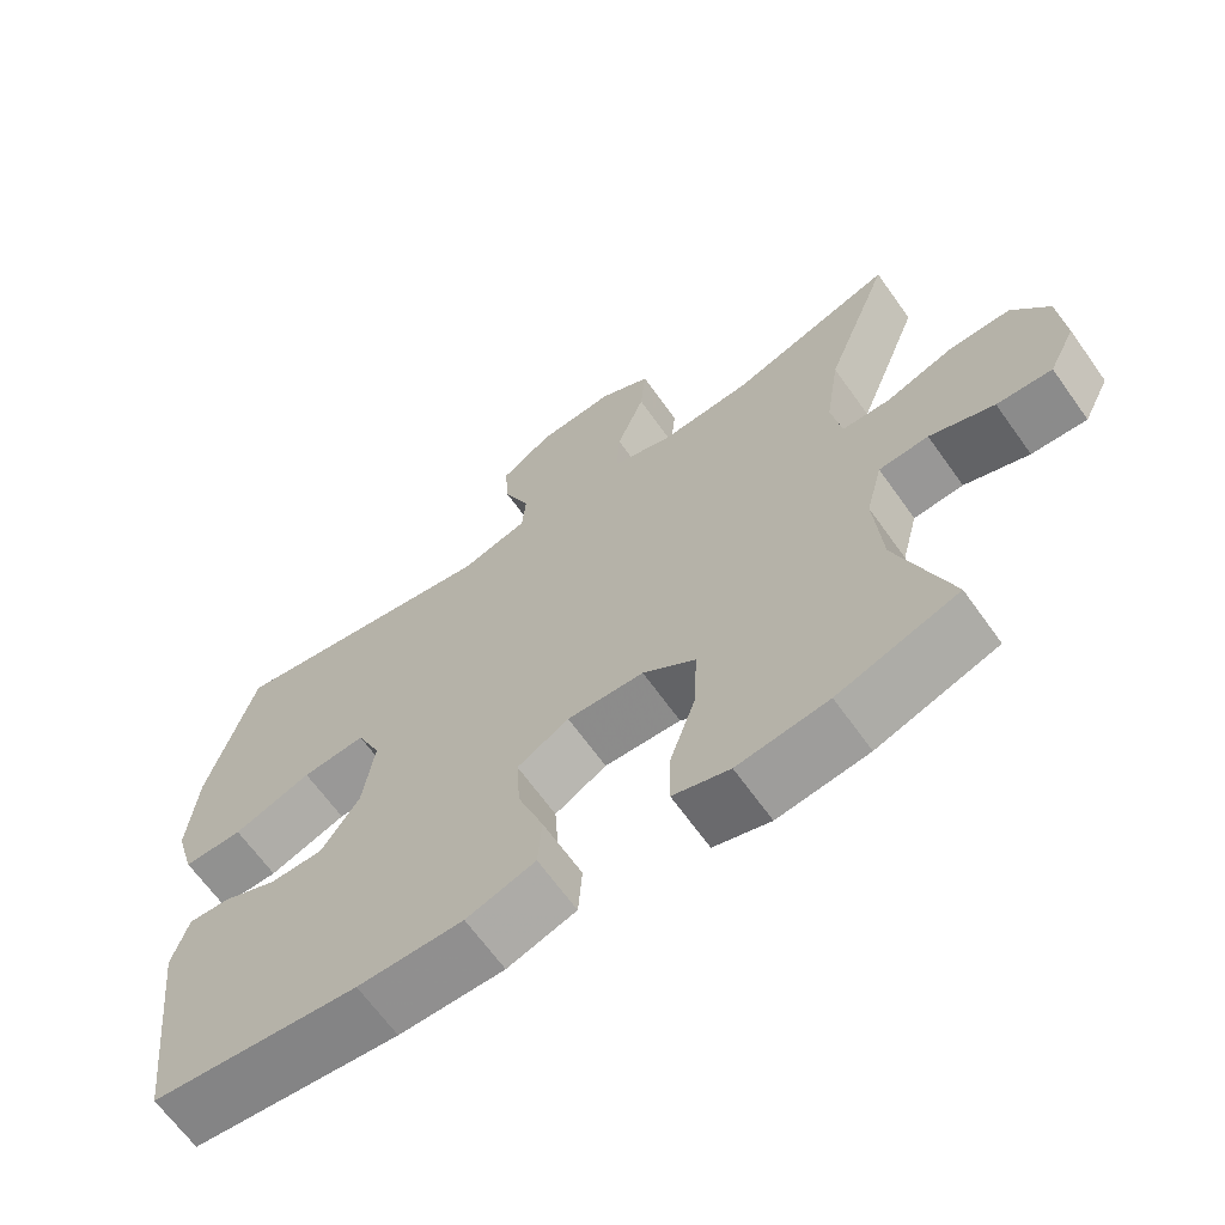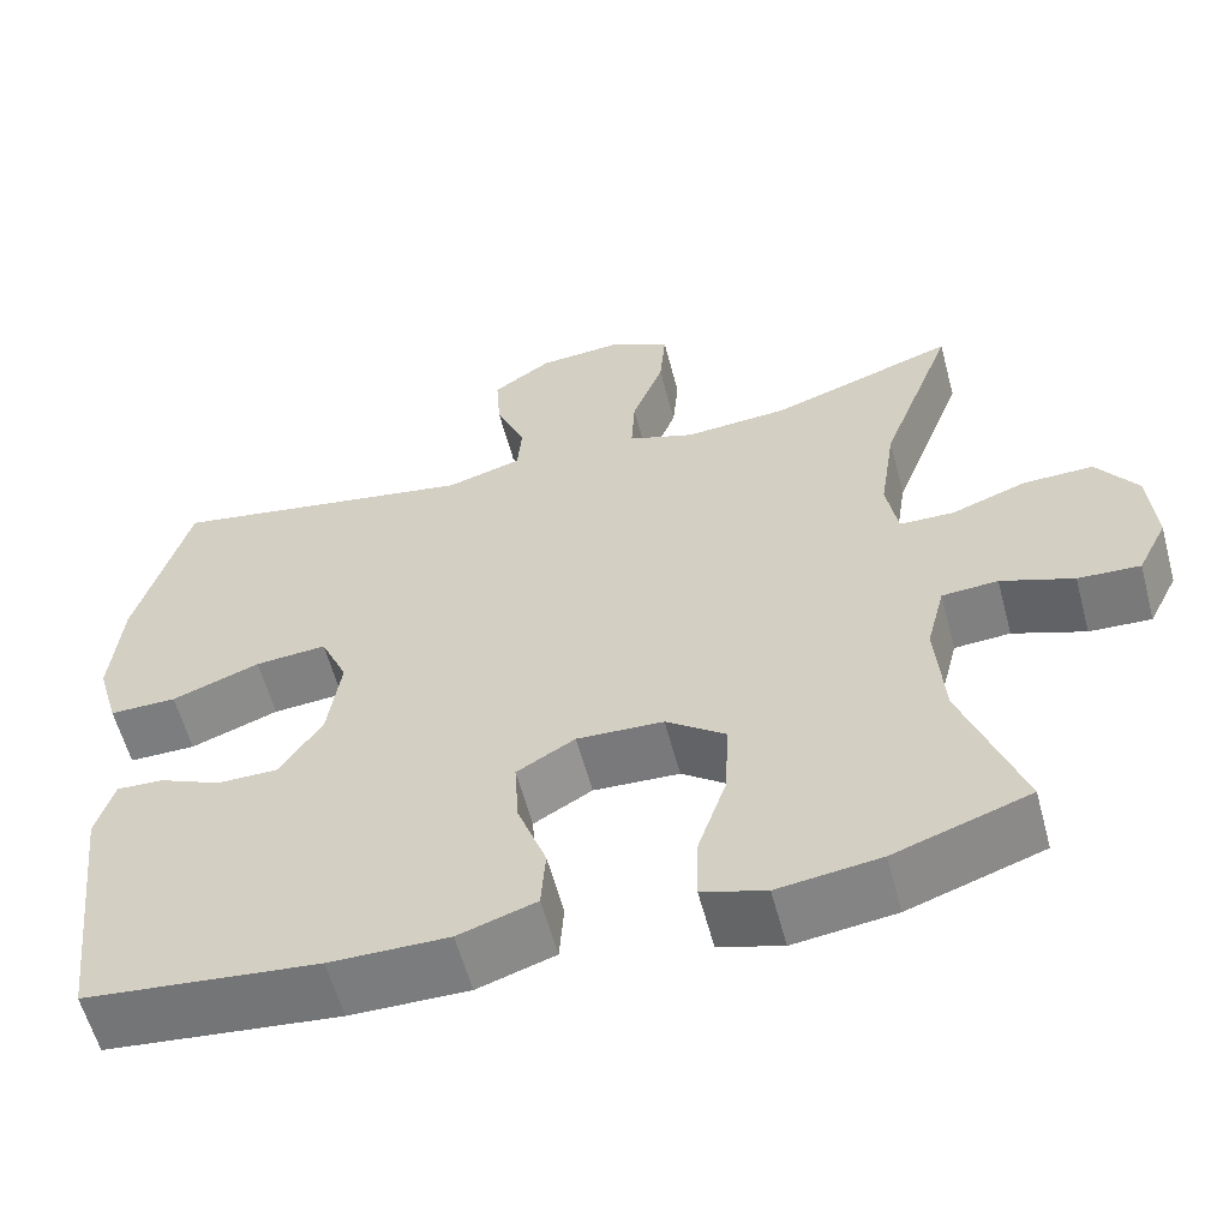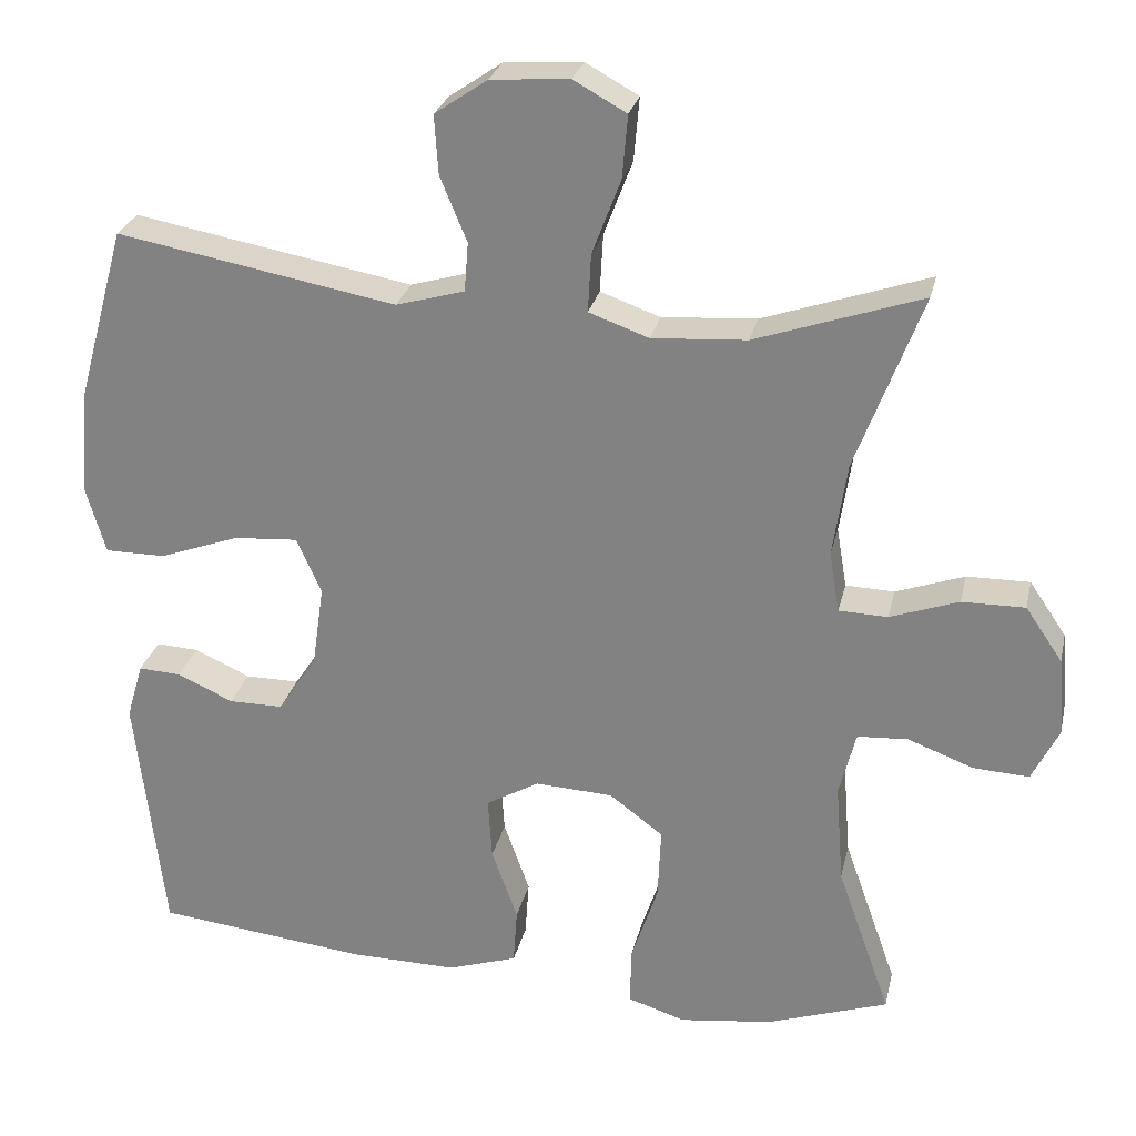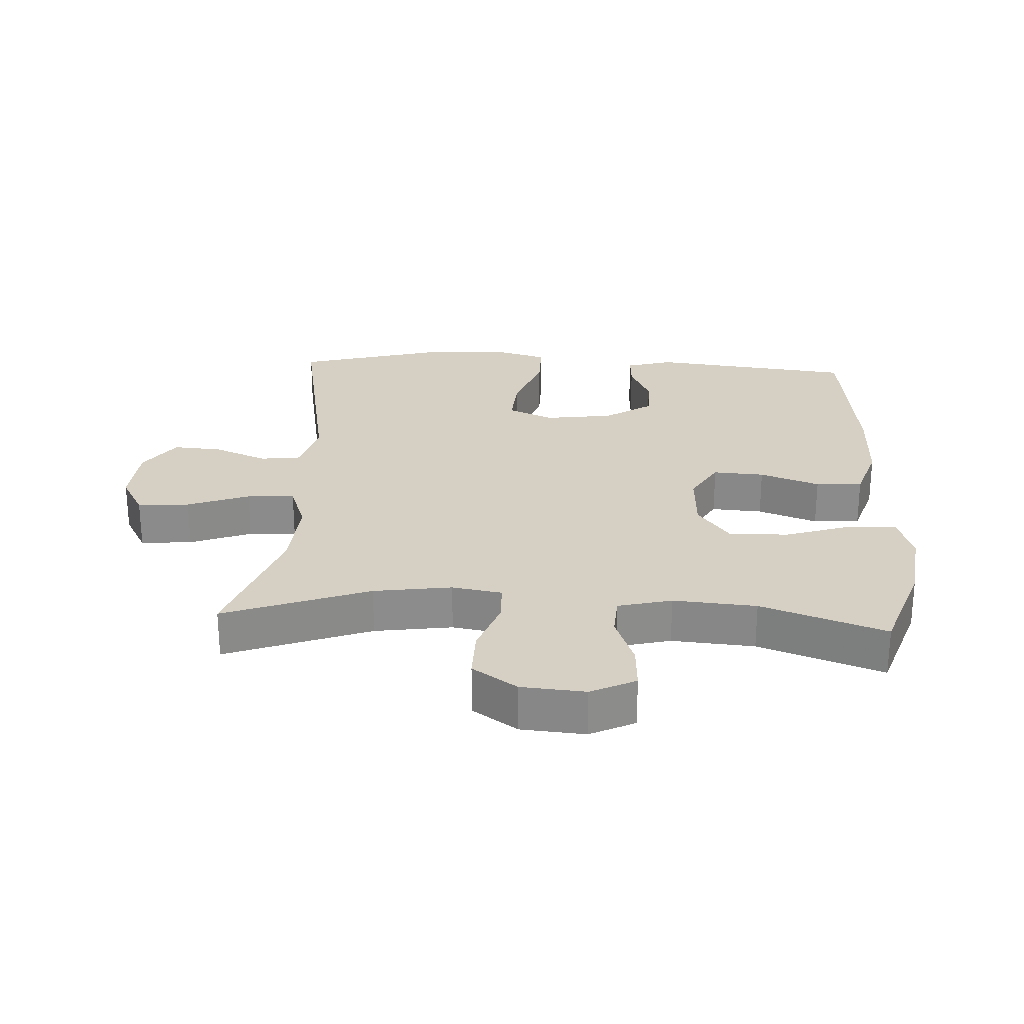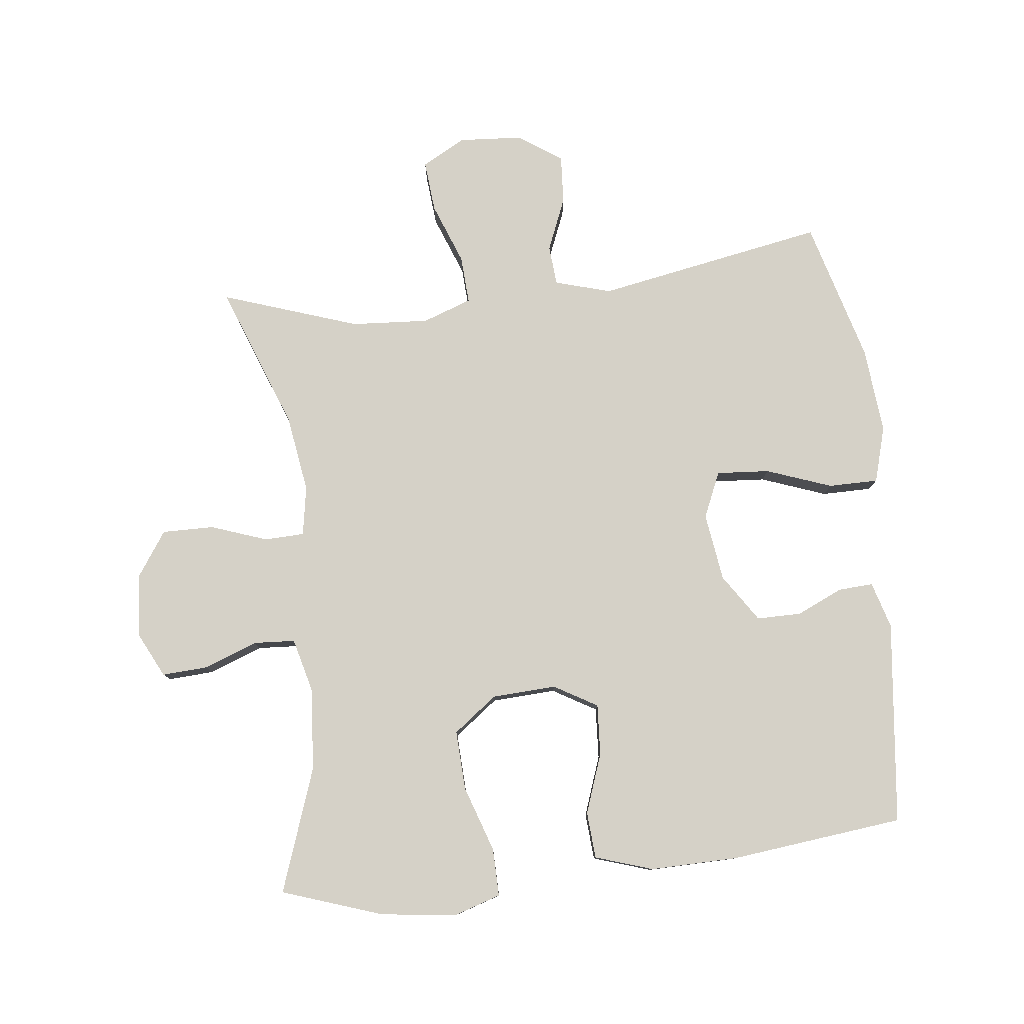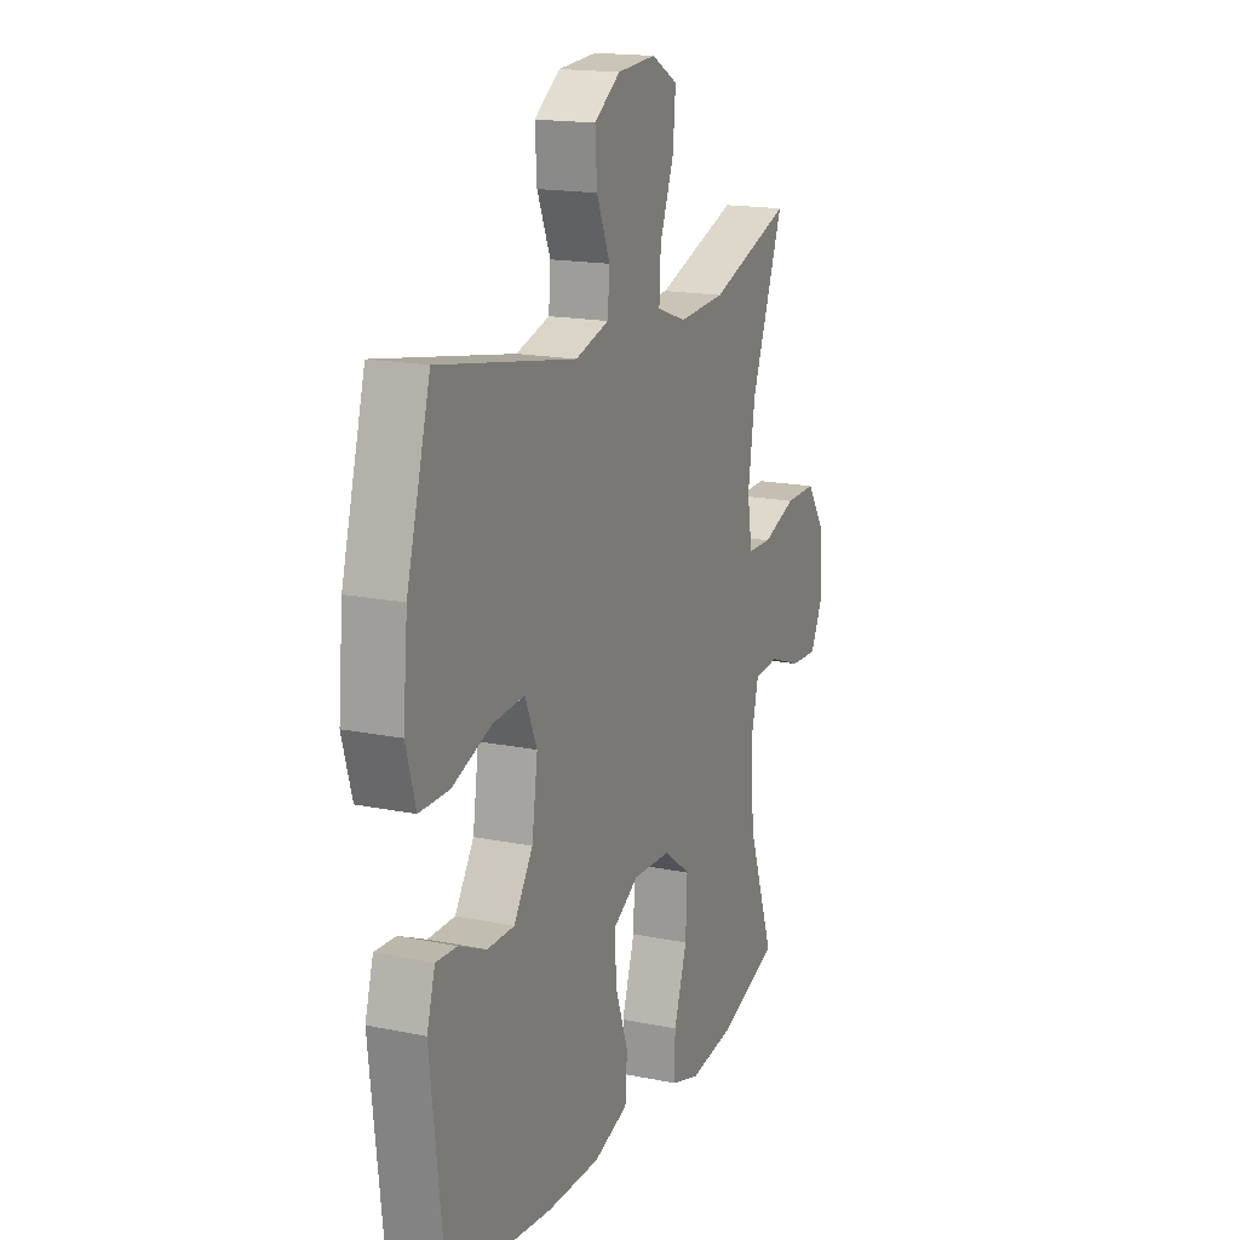
<metadata>
{"format":"obj","ext":"obj","renderer":"f3d","projection":"perspective","resolution":1024,"background":"white","views":[{"elev":-66.0,"azim":35.5,"up":"+Z"},{"elev":-59.0,"azim":14.9,"up":"+Z"},{"elev":26.8,"azim":12.5,"up":"+Z"},{"elev":26.2,"azim":93.1,"up":"+Y"},{"elev":79.4,"azim":173.4,"up":"+Y"},{"elev":17.0,"azim":-67.6,"up":"+Z"}]}
</metadata>
<code>
v -0.5 0.07 0.5
v -0.146 0.07 0.436
v -0.059 0.07 0.461
v -0.054 0.07 0.523
v -0.088 0.07 0.605
v -0.093 0.07 0.68
v -0.026 0.07 0.726
v 0.073 0.07 0.733
v 0.14 0.07 0.696
v 0.133 0.07 0.616
v 0.097 0.07 0.521
v 0.093 0.07 0.447
v 0.169 0.07 0.42
v 0.289 0.07 0.428
v 0.5 0.07 0.5
v 0.416 0.07 0.276
v 0.398 0.07 0.156
v 0.411 0.07 0.079
v 0.473 0.07 0.077
v 0.56 0.07 0.108
v 0.64 0.07 0.109
v 0.687 0.07 0.04
v 0.695 0.07 -0.059
v 0.661 0.07 -0.128
v 0.59 0.07 -0.124
v 0.507 0.07 -0.093
v 0.443 0.07 -0.097
v 0.422 0.07 -0.18
v 0.432 0.07 -0.308
v 0.5 0.07 -0.5
v 0.345 0.07 -0.553
v 0.228 0.07 -0.568
v 0.155 0.07 -0.545
v 0.156 0.07 -0.471
v 0.19 0.07 -0.369
v 0.194 0.07 -0.277
v 0.126 0.07 -0.226
v 0.027 0.07 -0.221
v -0.04 0.07 -0.26
v -0.035 0.07 -0.339
v -0.002 0.07 -0.431
v -0.007 0.07 -0.503
v -0.096 0.07 -0.532
v -0.232 0.07 -0.53
v -0.5 0.07 -0.5
v -0.536 0.07 -0.185
v -0.515 0.07 -0.113
v -0.461 0.07 -0.116
v -0.39 0.07 -0.148
v -0.321 0.07 -0.148
v -0.272 0.07 -0.074
v -0.257 0.07 0.031
v -0.288 0.07 0.102
v -0.37 0.07 0.096
v -0.471 0.07 0.059
v -0.548 0.07 0.059
v -0.573 0.07 0.146
v -0.561 0.07 0.28
v -0.5 0 0.5
v -0.146 0 0.436
v -0.059 0 0.461
v -0.054 0 0.523
v -0.088 0 0.605
v -0.093 0 0.68
v -0.026 0 0.726
v 0.073 0 0.733
v 0.14 0 0.696
v 0.133 0 0.616
v 0.097 0 0.521
v 0.093 0 0.447
v 0.169 0 0.42
v 0.289 0 0.428
v 0.5 0 0.5
v 0.416 0 0.276
v 0.398 0 0.156
v 0.411 0 0.079
v 0.473 0 0.077
v 0.56 0 0.108
v 0.64 0 0.109
v 0.687 0 0.04
v 0.695 0 -0.059
v 0.661 0 -0.128
v 0.59 0 -0.124
v 0.507 0 -0.093
v 0.443 0 -0.097
v 0.422 0 -0.18
v 0.432 0 -0.308
v 0.5 0 -0.5
v 0.345 0 -0.553
v 0.228 0 -0.568
v 0.155 0 -0.545
v 0.156 0 -0.471
v 0.19 0 -0.369
v 0.194 0 -0.277
v 0.126 0 -0.226
v 0.027 0 -0.221
v -0.04 0 -0.26
v -0.035 0 -0.339
v -0.002 0 -0.431
v -0.007 0 -0.503
v -0.096 0 -0.532
v -0.232 0 -0.53
v -0.5 0 -0.5
v -0.536 0 -0.185
v -0.515 0 -0.113
v -0.461 0 -0.116
v -0.39 0 -0.148
v -0.321 0 -0.148
v -0.272 0 -0.074
v -0.257 0 0.031
v -0.288 0 0.102
v -0.37 0 0.096
v -0.471 0 0.059
v -0.548 0 0.059
v -0.573 0 0.146
v -0.561 0 0.28
f 57 58 1 2
f 54 55 56 57
f 53 54 57 2
f 52 53 2 3
f 51 52 3
f 46 47 48 49
f 46 49 50
f 45 46 50
f 44 45 50 51
f 40 41 42 43
f 39 40 43 44
f 32 33 34 35
f 32 35 36
f 29 30 31 32
f 28 29 32 36
f 27 28 36 37
f 23 24 25 26
f 23 26 27
f 22 23 27
f 19 20 21 22
f 18 19 22 27
f 14 15 16
f 13 14 16 17
f 12 13 17 18
f 8 9 10 11
f 8 11 12
f 7 8 12
f 4 5 6 7
f 3 4 7 12
f 39 44 51 3
f 18 27 37 38
f 18 38 39
f 3 12 18 39
f 60 59 116 115
f 115 114 113 112
f 60 115 112 111
f 61 60 111 110
f 61 110 109
f 107 106 105 104
f 108 107 104
f 108 104 103
f 109 108 103 102
f 101 100 99 98
f 102 101 98 97
f 93 92 91 90
f 94 93 90
f 90 89 88 87
f 94 90 87 86
f 95 94 86 85
f 84 83 82 81
f 85 84 81
f 85 81 80
f 80 79 78 77
f 85 80 77 76
f 74 73 72
f 75 74 72 71
f 76 75 71 70
f 69 68 67 66
f 70 69 66
f 70 66 65
f 65 64 63 62
f 70 65 62 61
f 61 109 102 97
f 96 95 85 76
f 97 96 76
f 97 76 70 61
f 1 59 60 2
f 2 60 61 3
f 3 61 62 4
f 4 62 63 5
f 5 63 64 6
f 6 64 65 7
f 7 65 66 8
f 8 66 67 9
f 9 67 68 10
f 10 68 69 11
f 11 69 70 12
f 12 70 71 13
f 13 71 72 14
f 14 72 73 15
f 15 73 74 16
f 16 74 75 17
f 17 75 76 18
f 18 76 77 19
f 19 77 78 20
f 20 78 79 21
f 21 79 80 22
f 22 80 81 23
f 23 81 82 24
f 24 82 83 25
f 25 83 84 26
f 26 84 85 27
f 27 85 86 28
f 28 86 87 29
f 29 87 88 30
f 30 88 89 31
f 31 89 90 32
f 32 90 91 33
f 33 91 92 34
f 34 92 93 35
f 35 93 94 36
f 36 94 95 37
f 37 95 96 38
f 38 96 97 39
f 39 97 98 40
f 40 98 99 41
f 41 99 100 42
f 42 100 101 43
f 43 101 102 44
f 44 102 103 45
f 45 103 104 46
f 46 104 105 47
f 47 105 106 48
f 48 106 107 49
f 49 107 108 50
f 50 108 109 51
f 51 109 110 52
f 52 110 111 53
f 53 111 112 54
f 54 112 113 55
f 55 113 114 56
f 56 114 115 57
f 57 115 116 58
f 58 116 59 1

</code>
